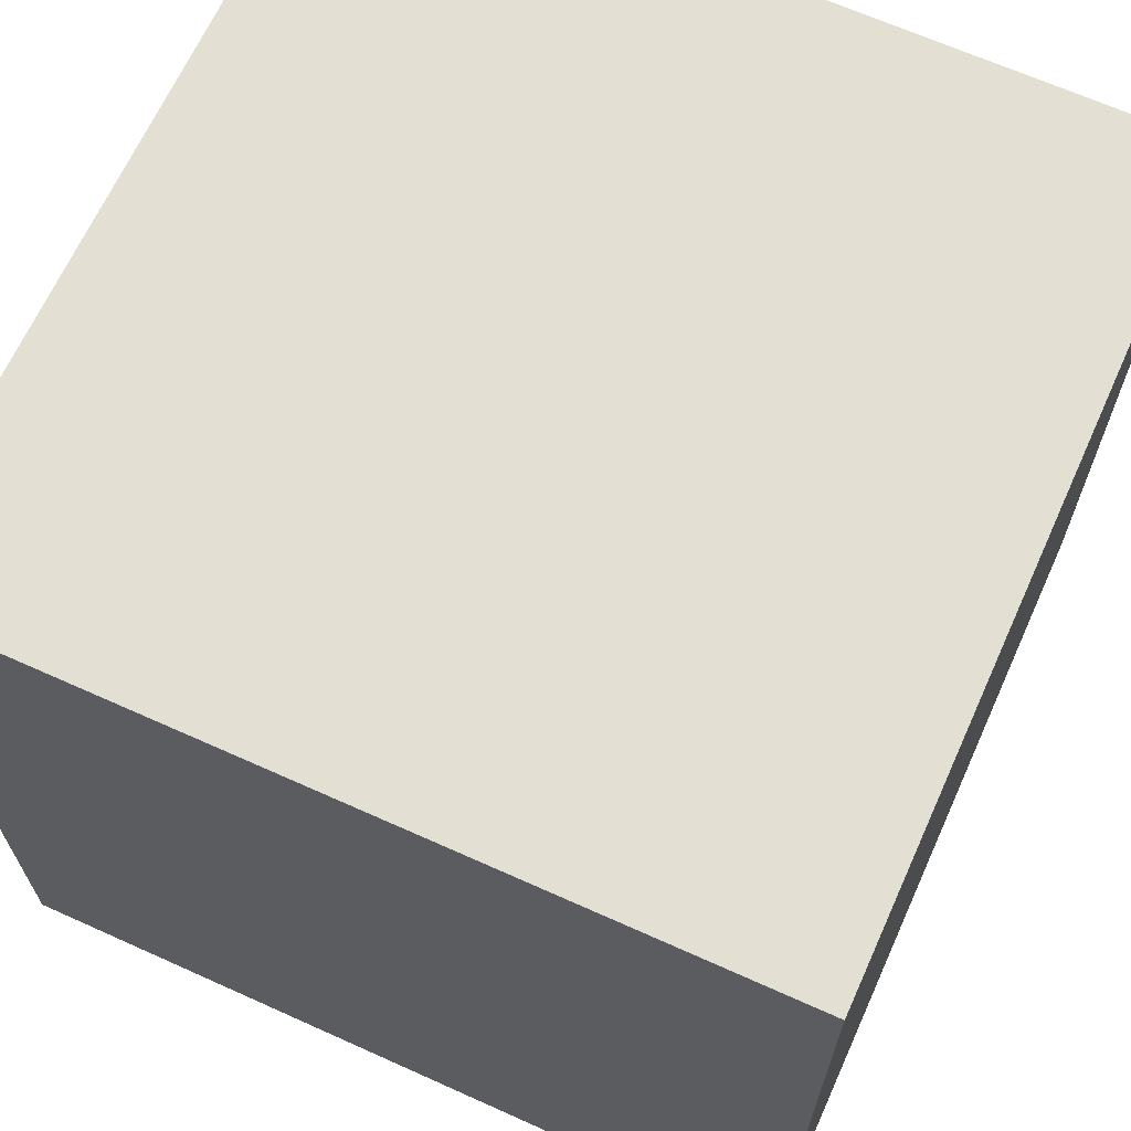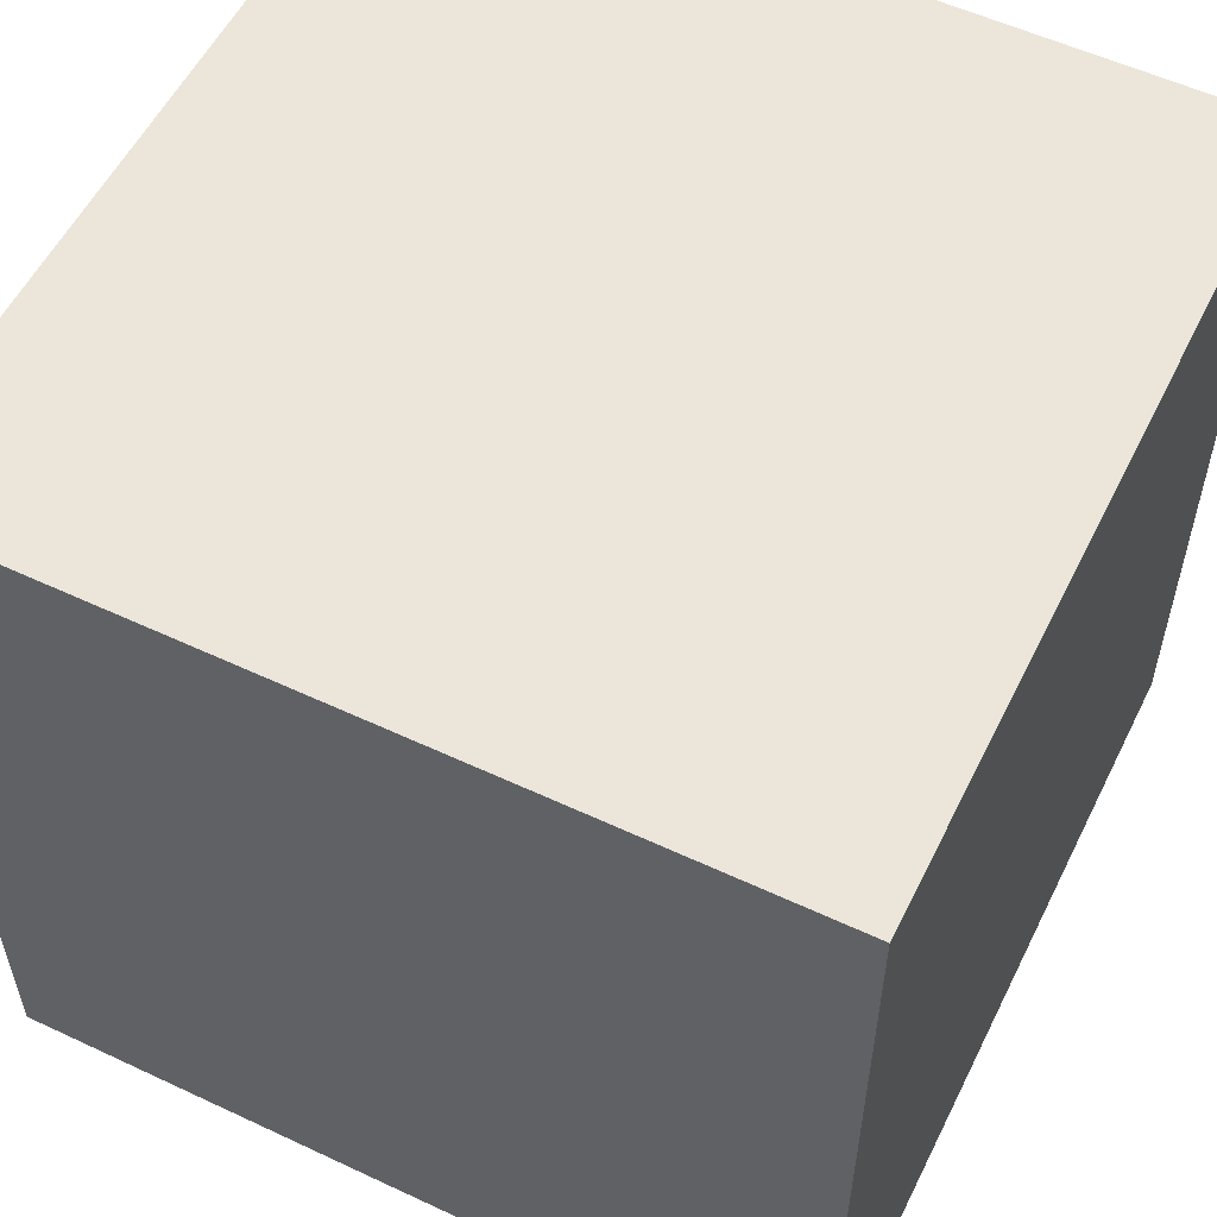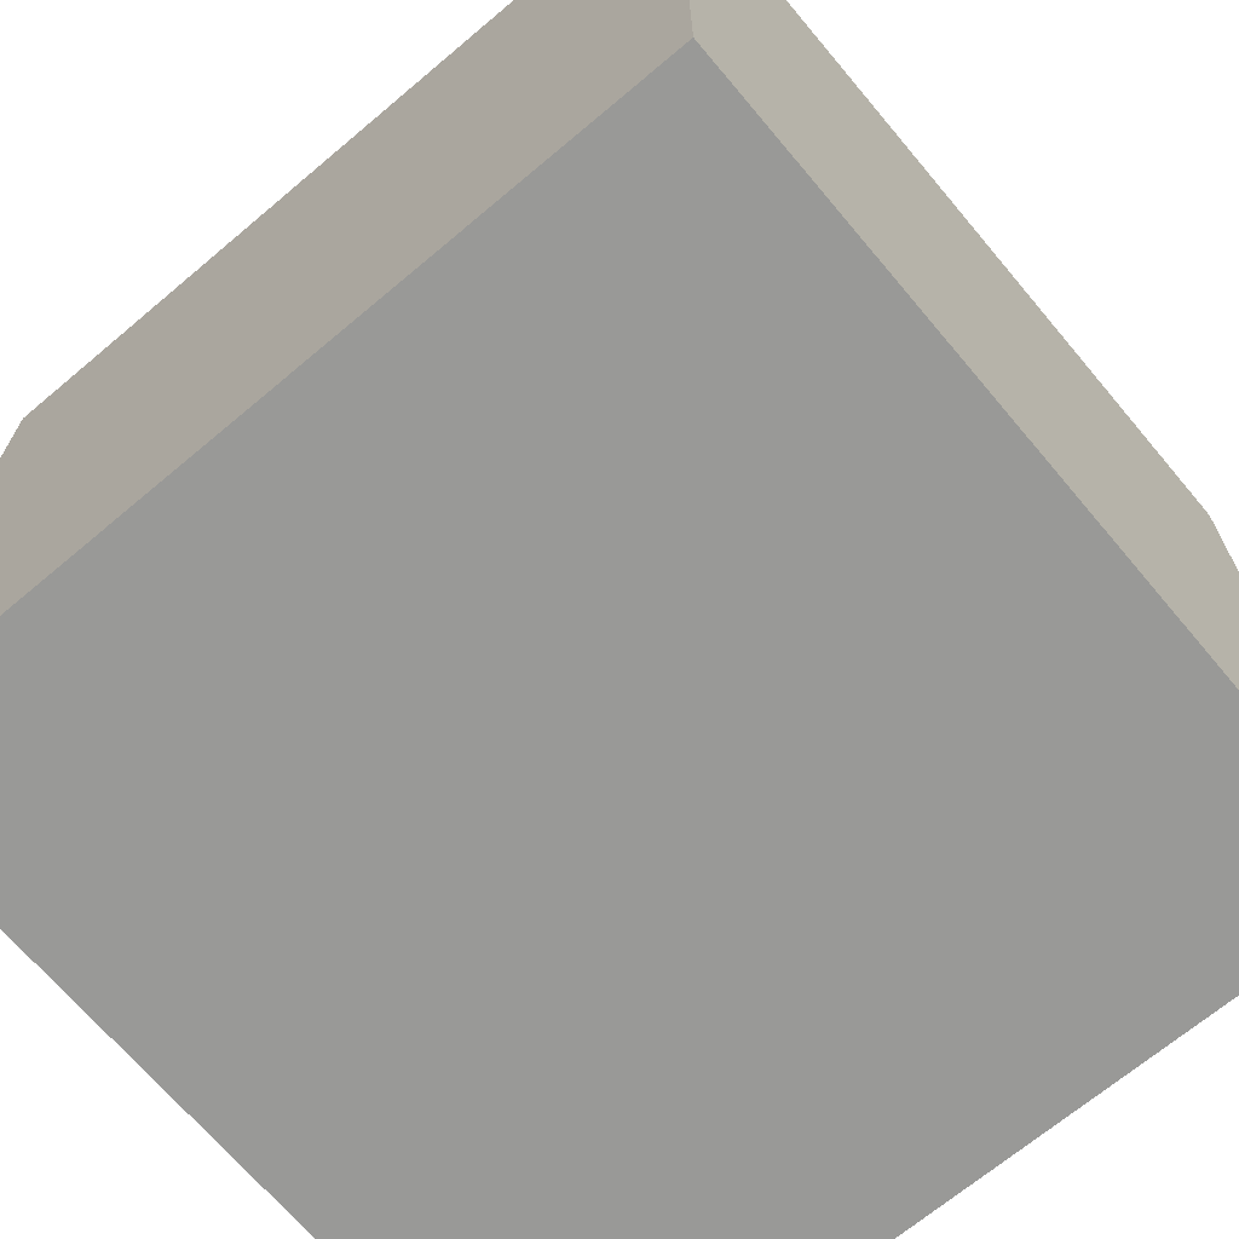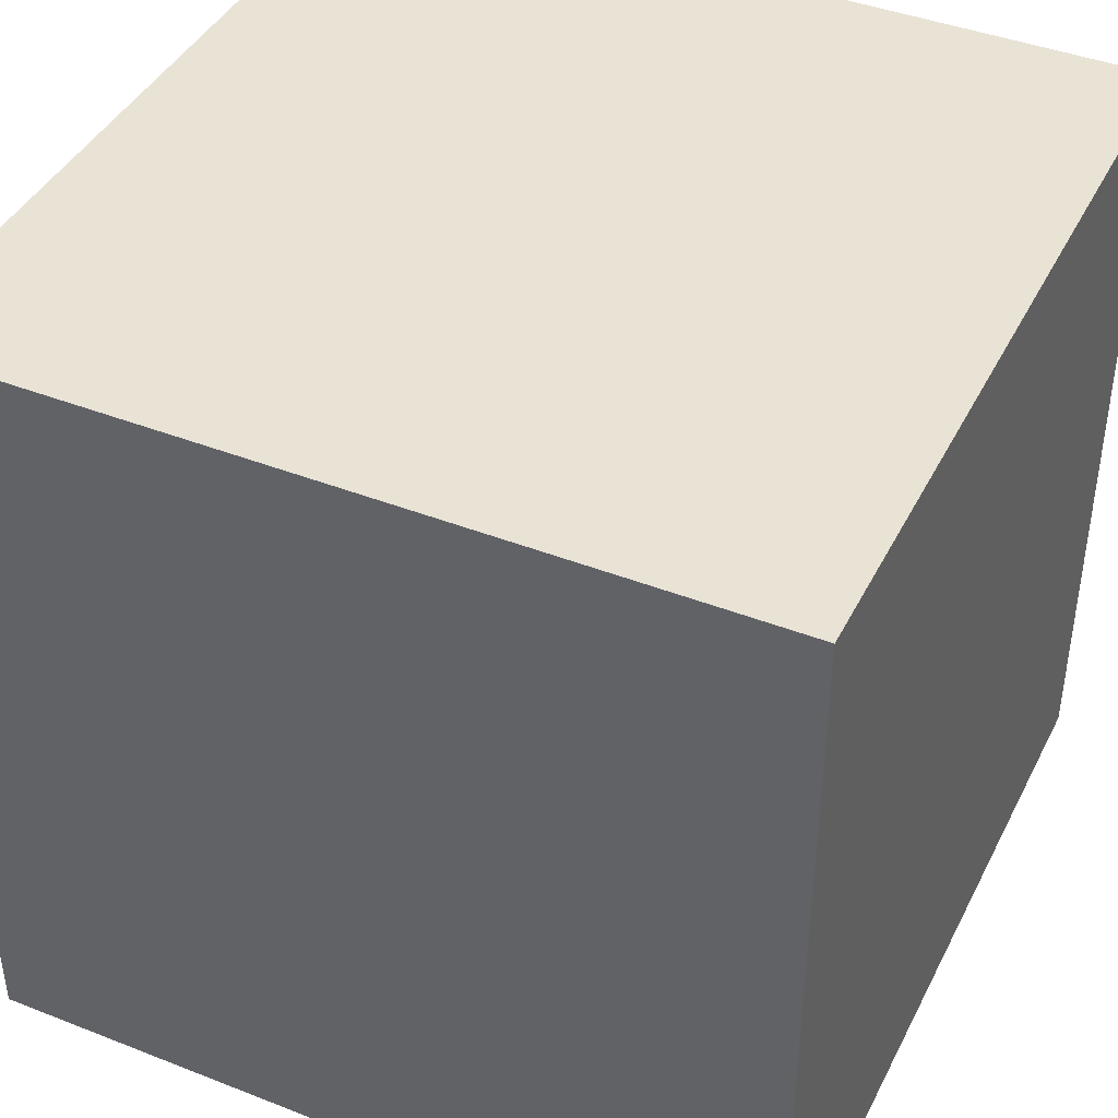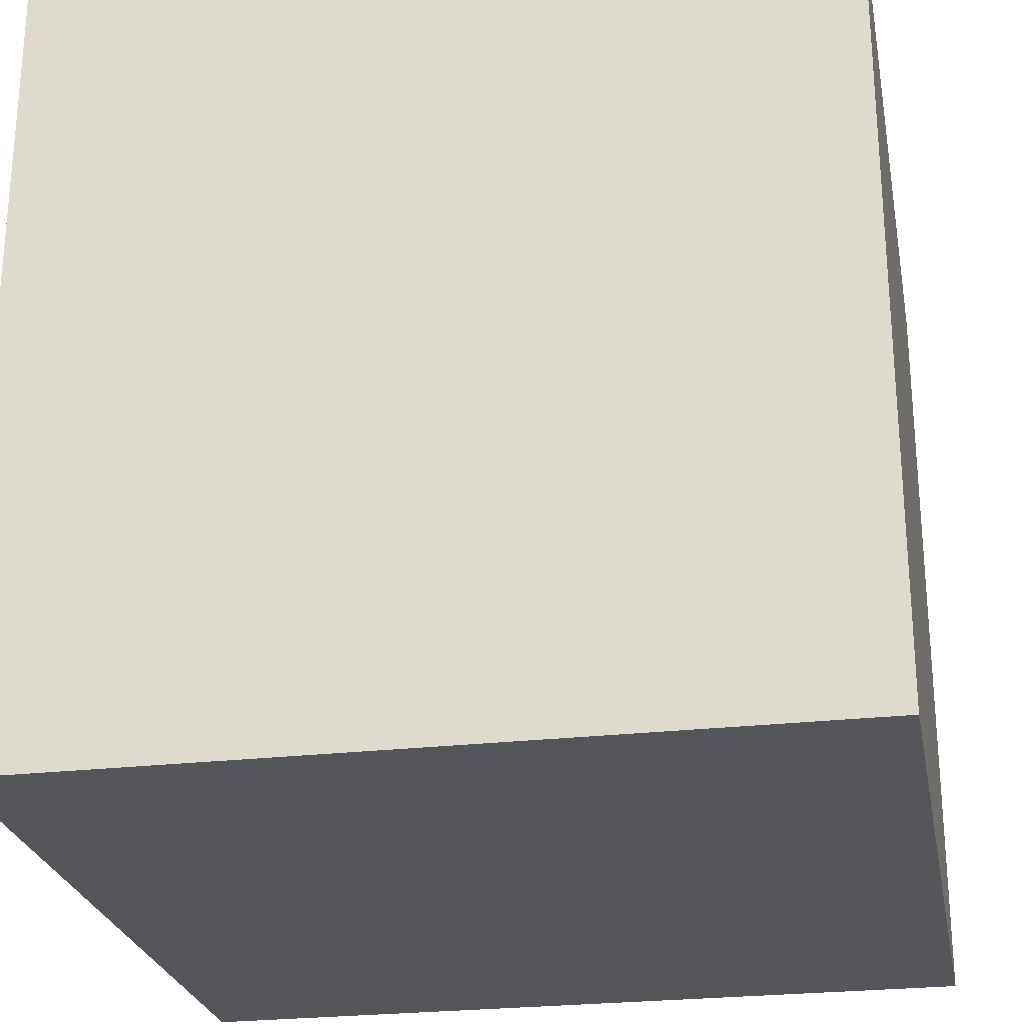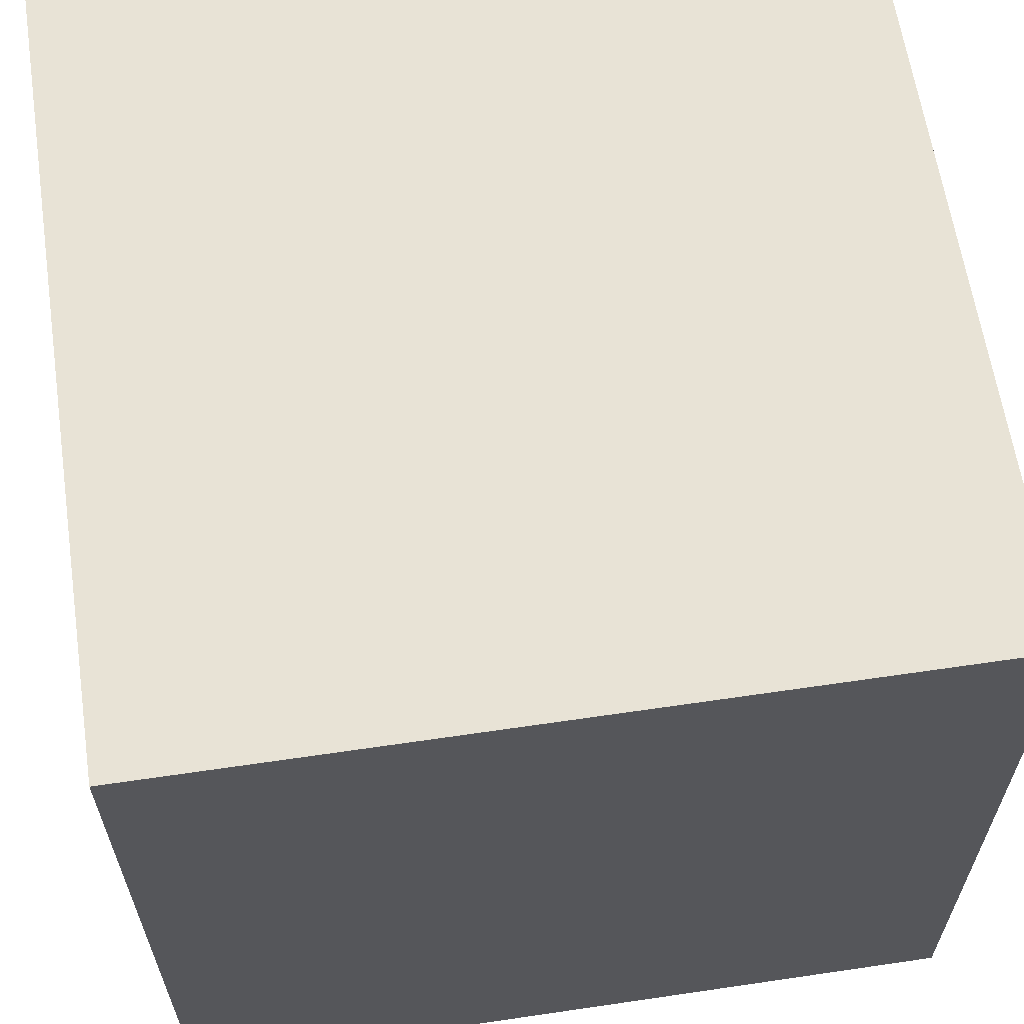
<metadata>
{"format":"obj","ext":"obj","renderer":"f3d","projection":"perspective","resolution":1024,"background":"white","views":[{"elev":66.5,"azim":-65.7,"up":"+Y"},{"elev":55.7,"azim":-63.8,"up":"+Z"},{"elev":-68.8,"azim":40.1,"up":"+Y"},{"elev":42.0,"azim":115.2,"up":"+Y"},{"elev":-25.6,"azim":-79.4,"up":"+Y"},{"elev":62.5,"azim":-98.5,"up":"+Z"}]}
</metadata>
<code>
g apple
v 1 1 -1
v 1 -1 -1
v 1 1 1
v 1 -1 1
v -1 1 -1
v -1 -1 -1
v -1 1 1
v -1 -1 1
f 1 5 7 3
f 4 3 7 8
f 8 7 5 6
f 6 2 4 8
f 2 1 3 4
f 6 5 1 2

</code>
